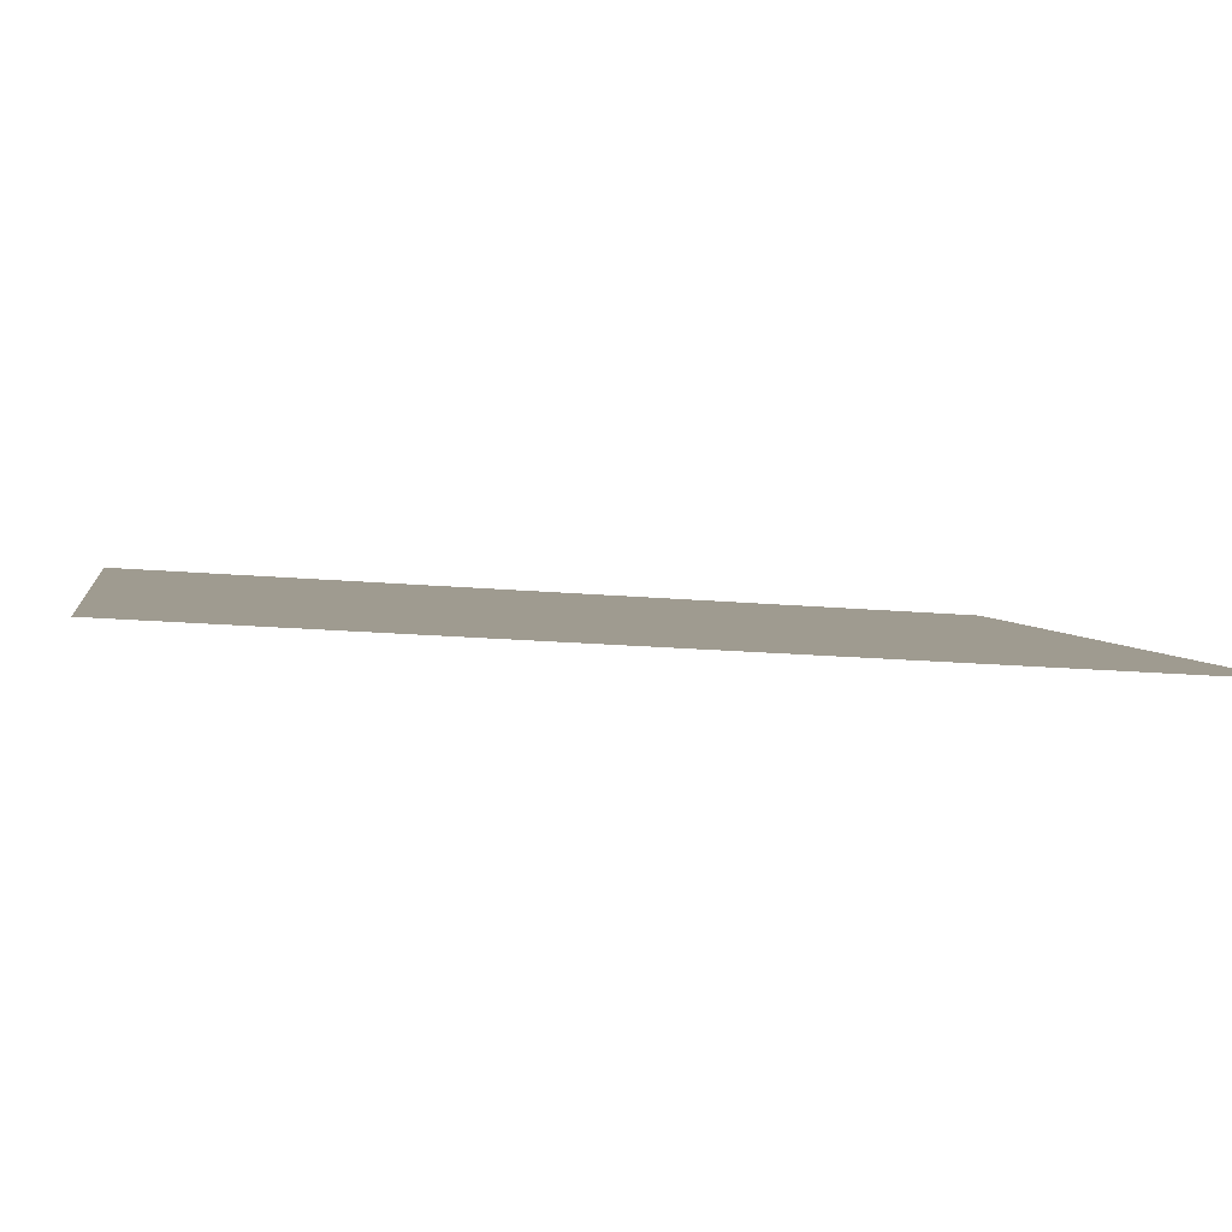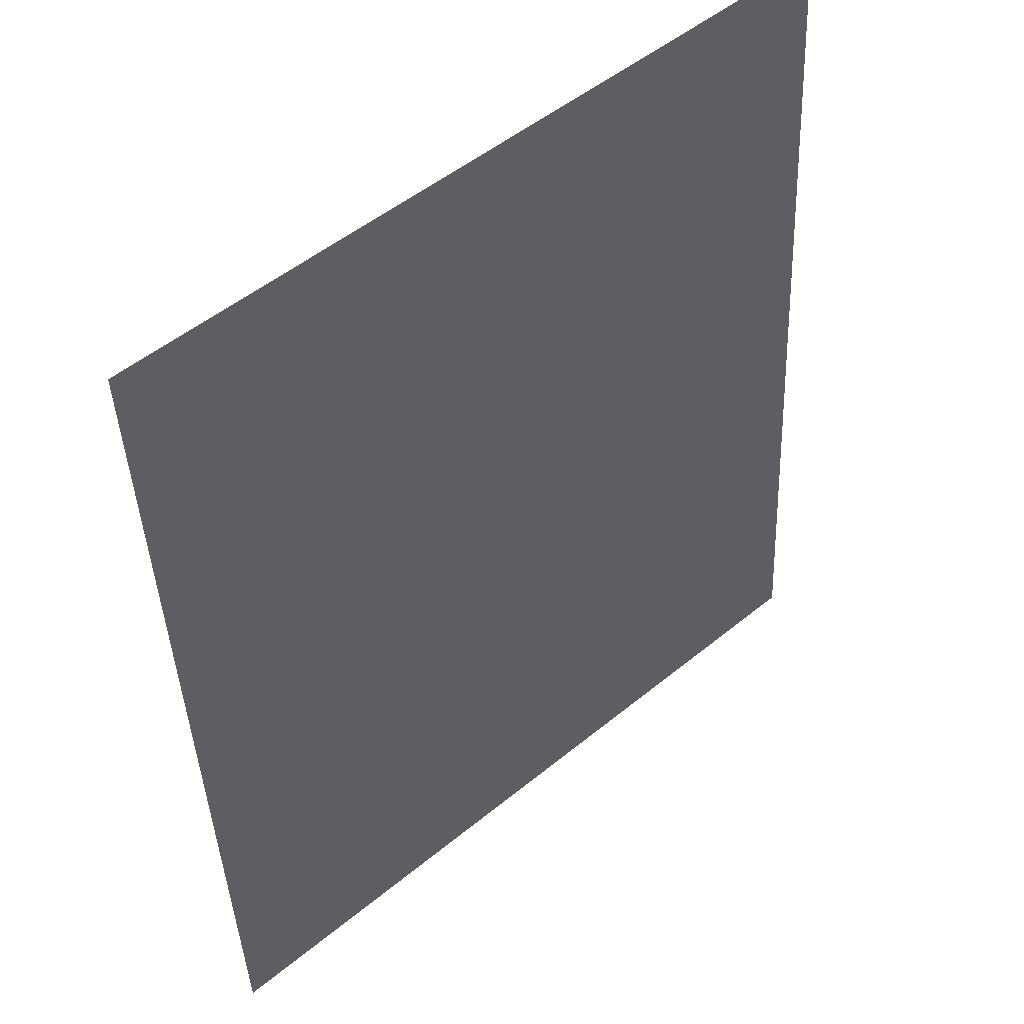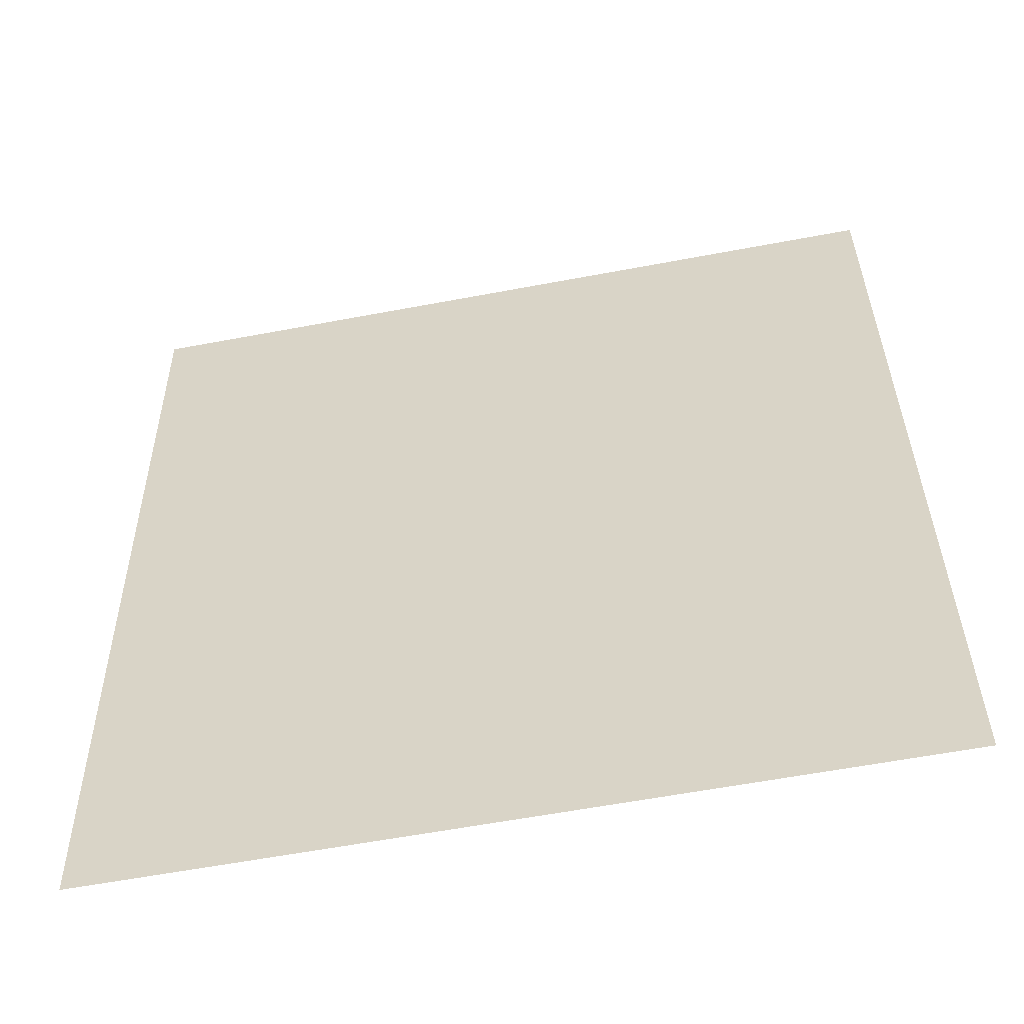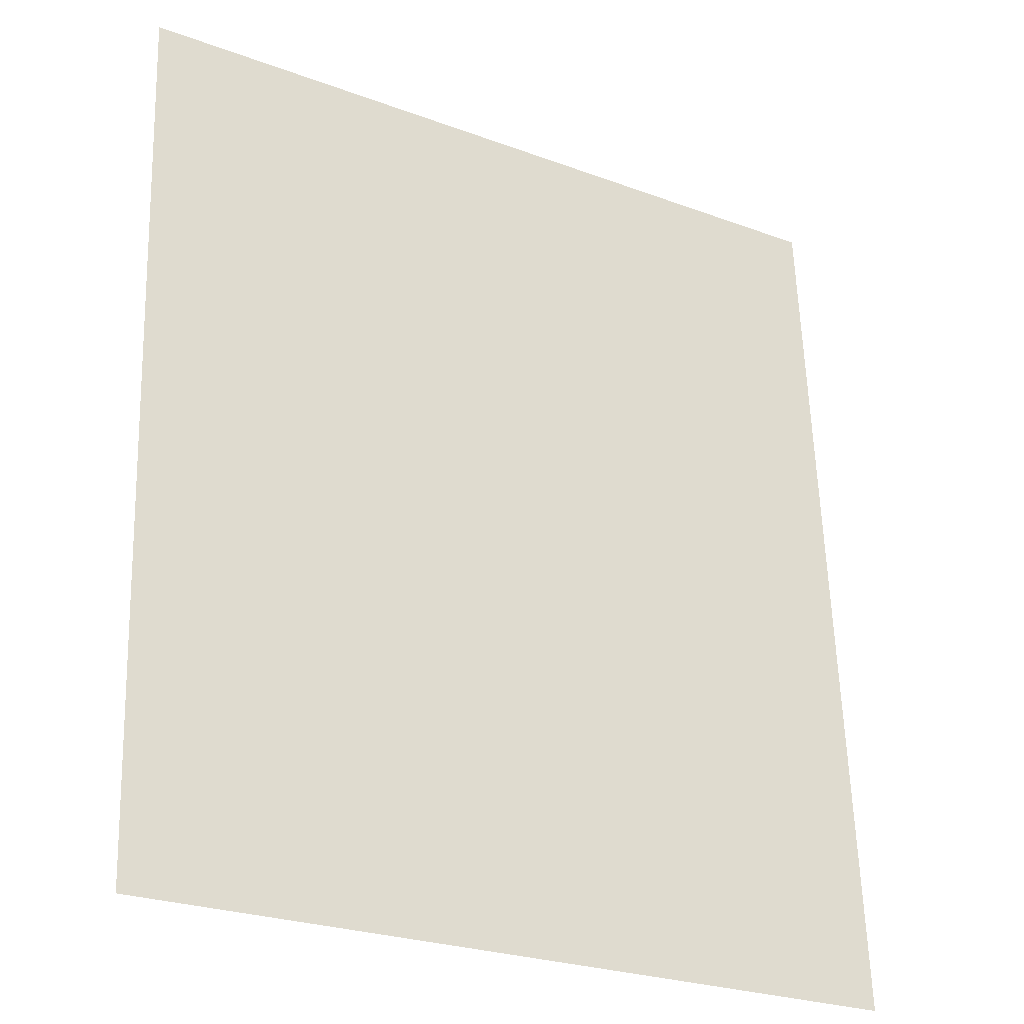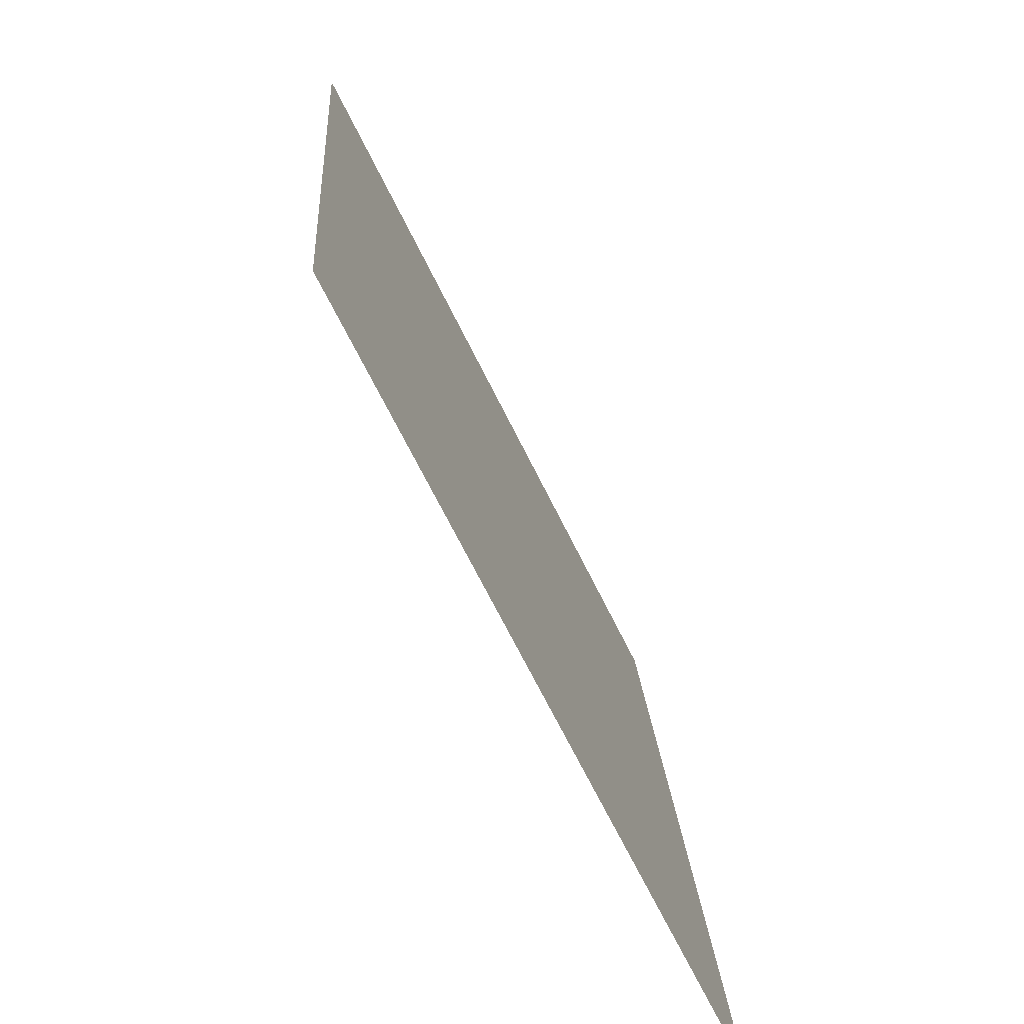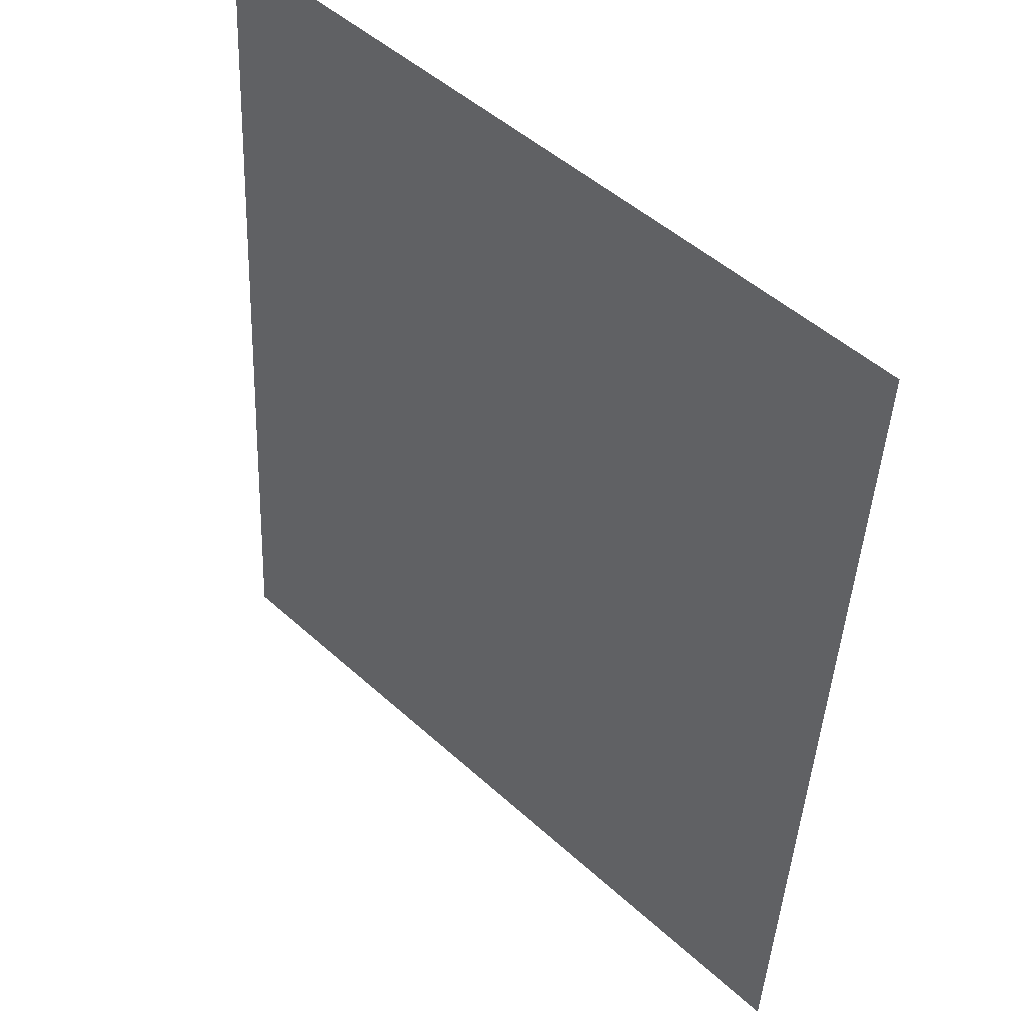
<metadata>
{"format":"obj","ext":"obj","renderer":"f3d","projection":"perspective","resolution":1024,"background":"white","views":[{"elev":3.6,"azim":-99.3,"up":"+Y"},{"elev":50.3,"azim":138.0,"up":"+Z"},{"elev":-59.5,"azim":11.0,"up":"+Z"},{"elev":-25.4,"azim":149.1,"up":"+Z"},{"elev":-69.2,"azim":116.4,"up":"+Z"},{"elev":48.9,"azim":-134.8,"up":"+Z"}]}
</metadata>
<code>
o mesh113/mesh113-geometry#mesh113-geometry
v 0.1221 0.0169 0.1273
v 0.1208 0.017 0.1259
v 0.1208 0.0169 0.1273
v 0.1221 0.017 0.1259
f 1 2 3
f 2 1 4
f 3 2 1
f 4 1 2

</code>
